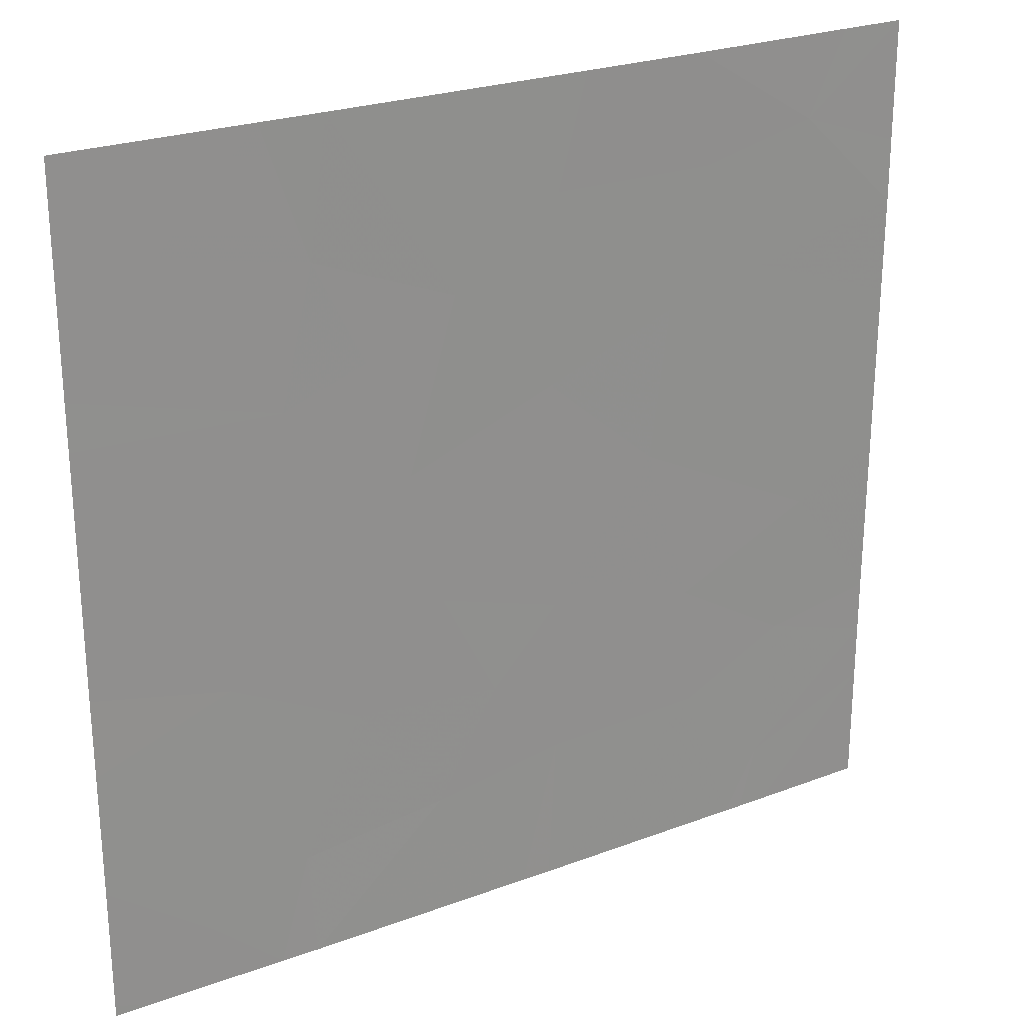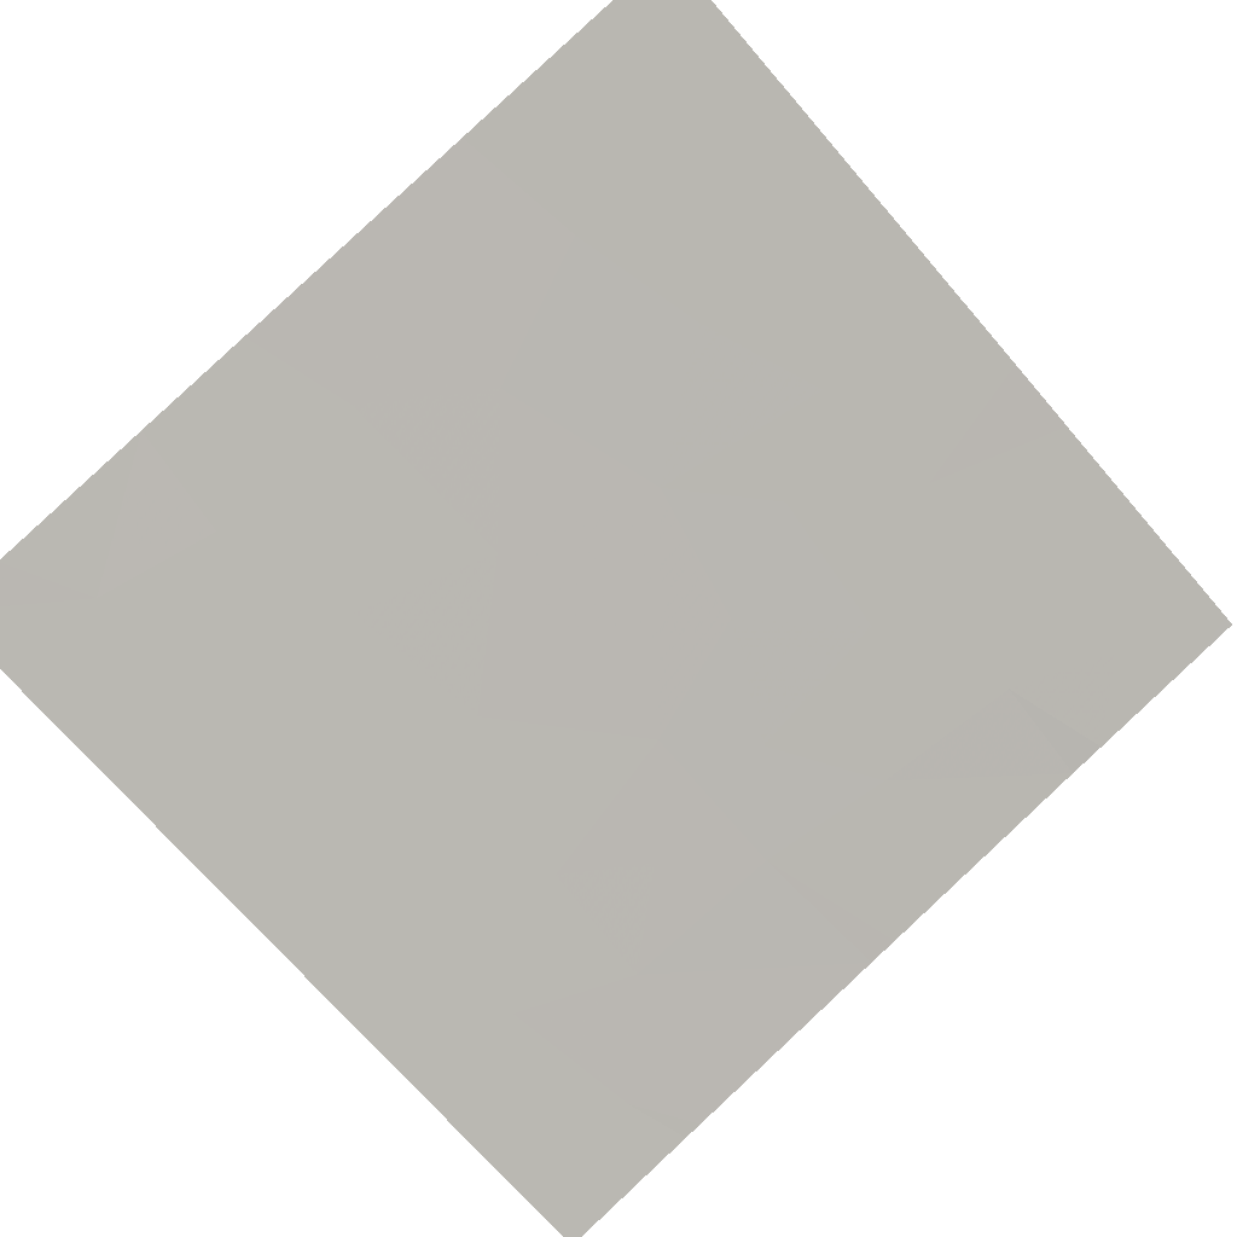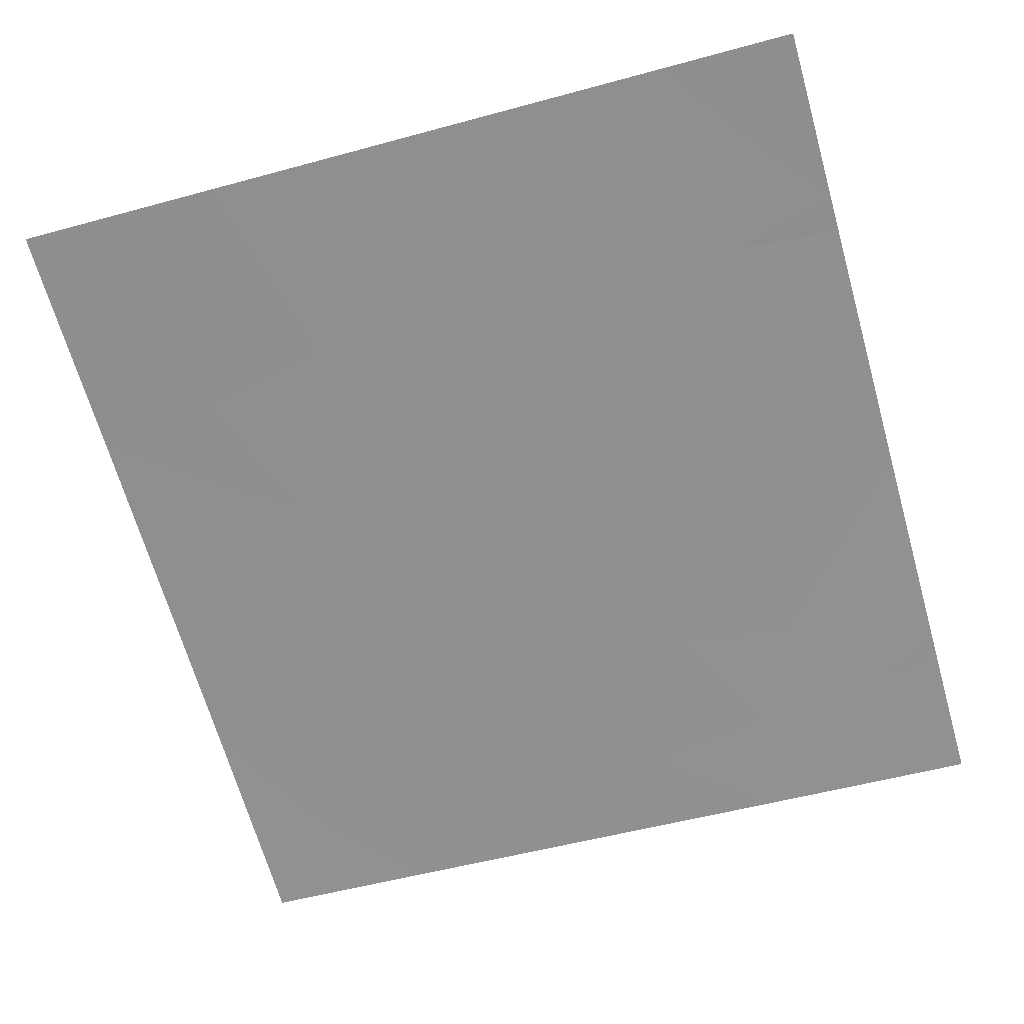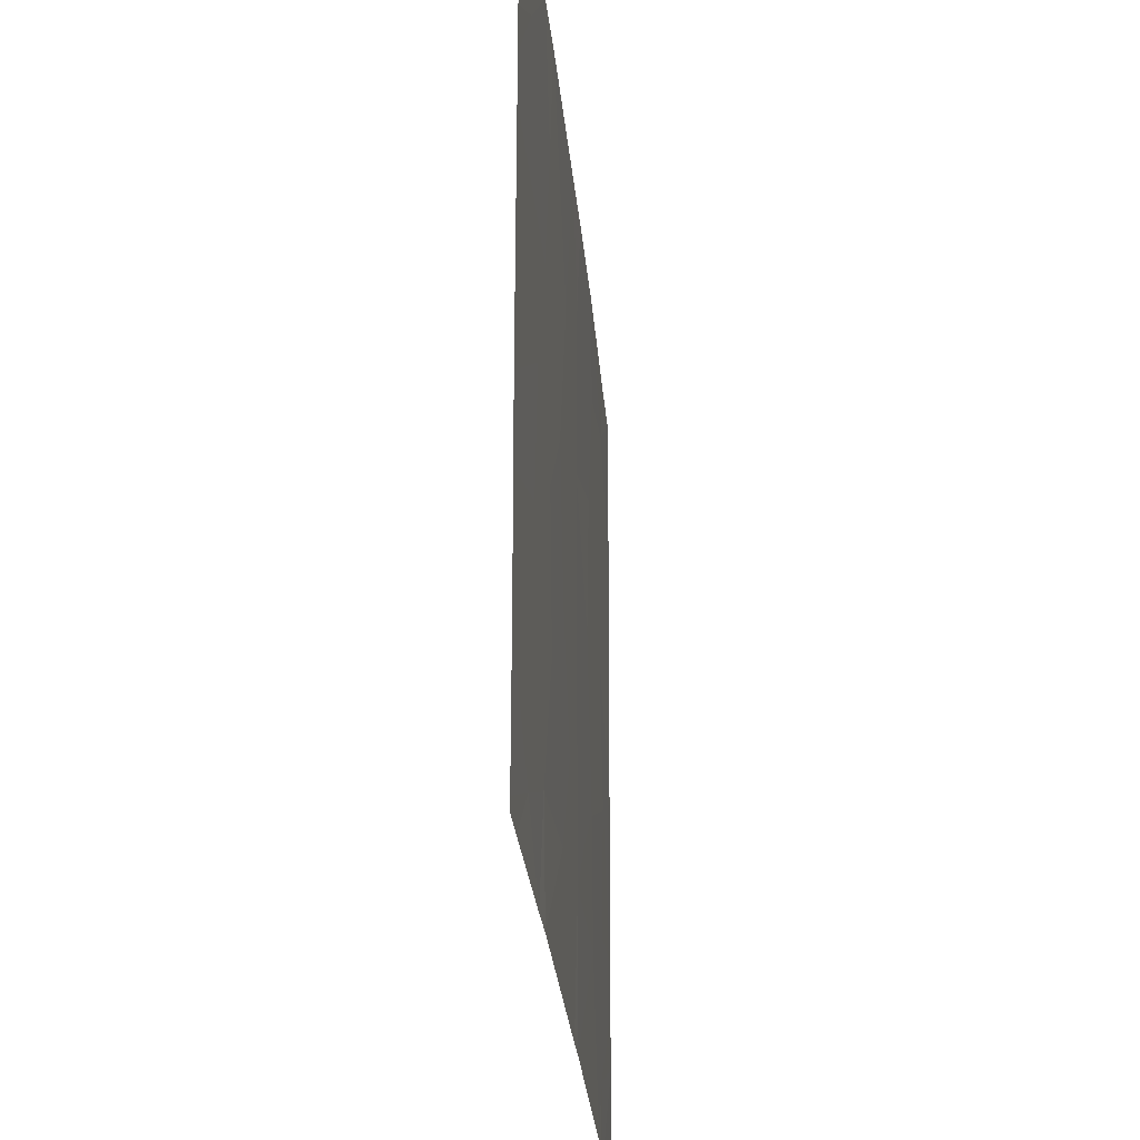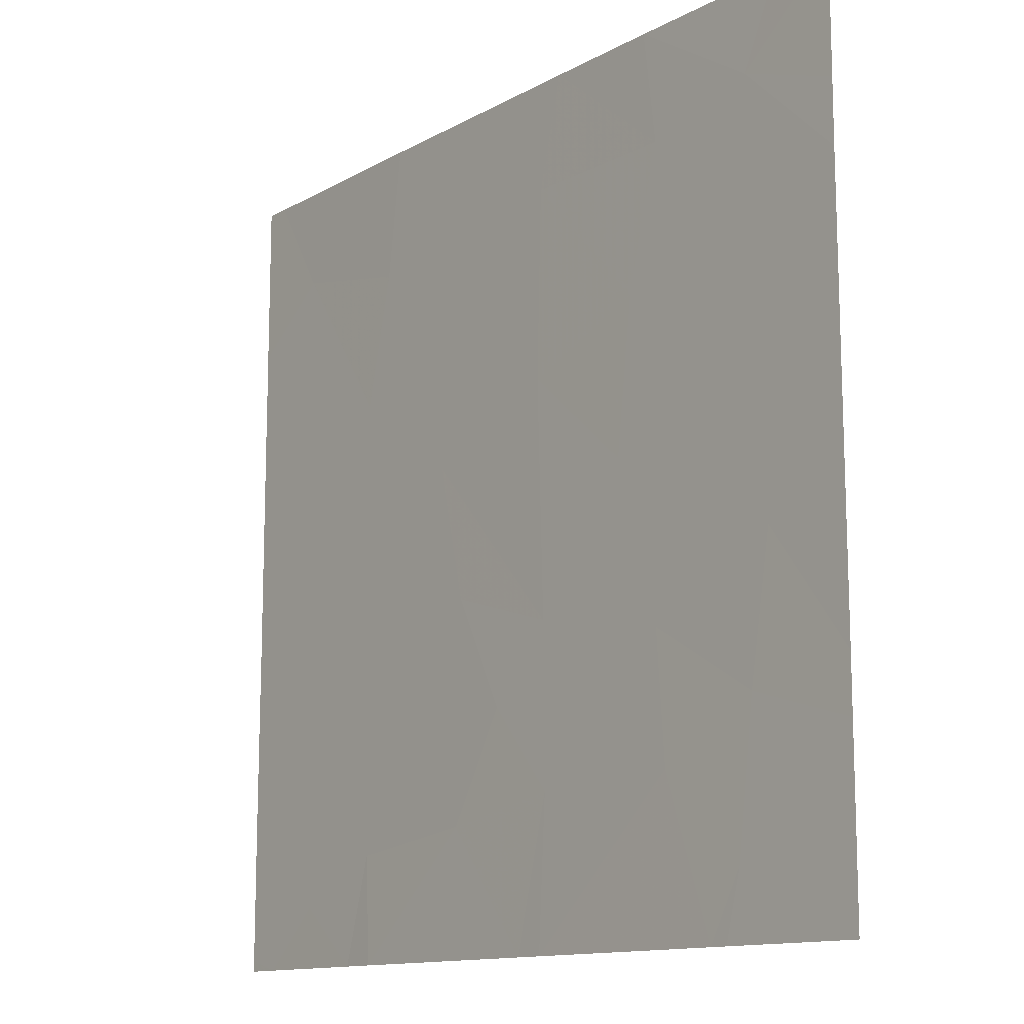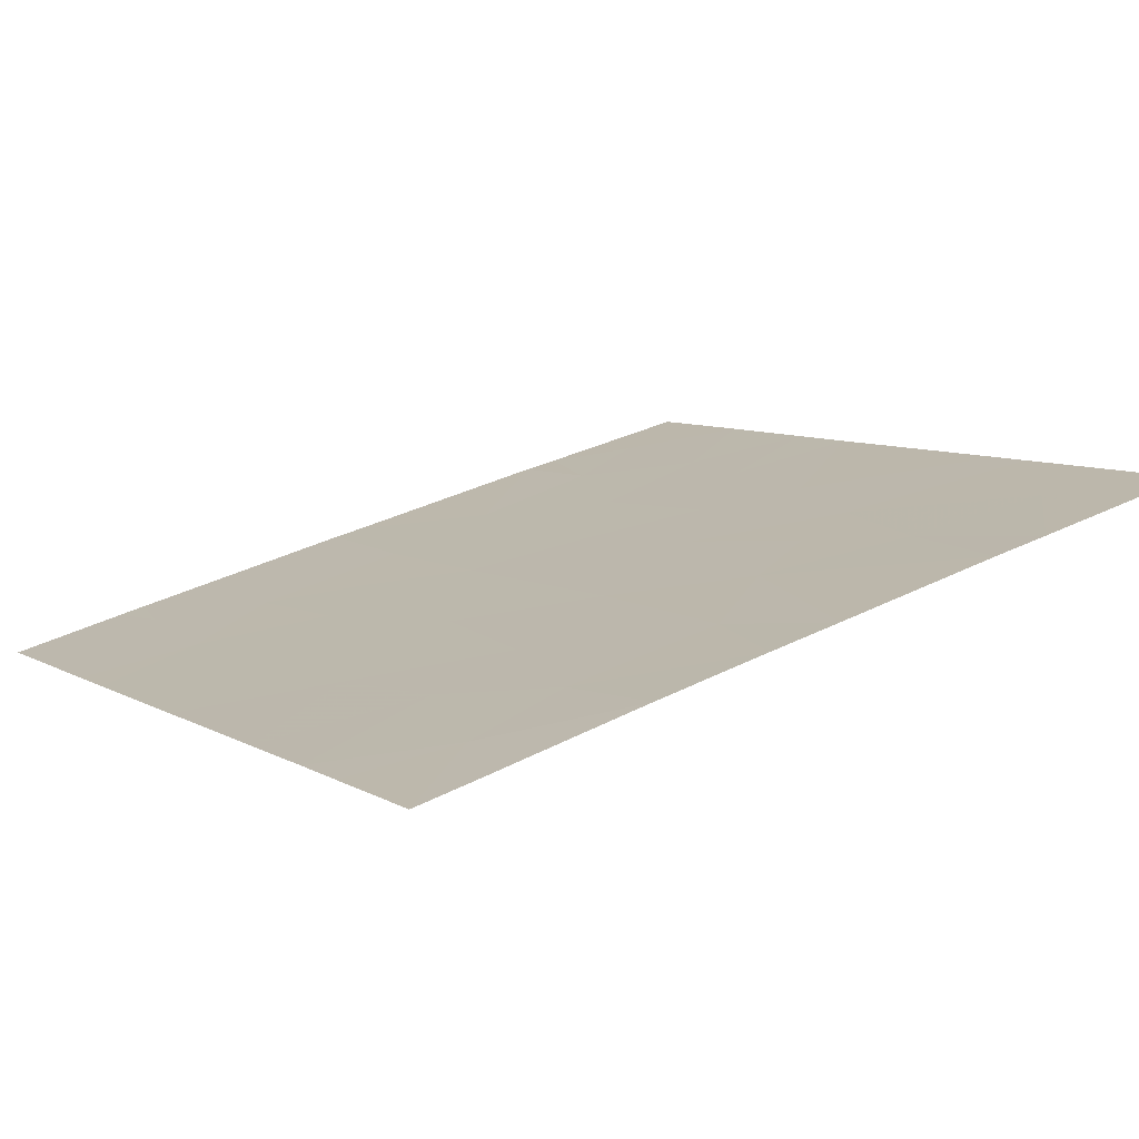
<metadata>
{"format":"obj","ext":"obj","renderer":"f3d","projection":"perspective","resolution":1024,"background":"white","views":[{"elev":25.0,"azim":162.7,"up":"+Z"},{"elev":-72.9,"azim":41.0,"up":"+Y"},{"elev":-52.7,"azim":106.4,"up":"+Y"},{"elev":-29.0,"azim":109.0,"up":"+Z"},{"elev":-12.7,"azim":-114.6,"up":"+Z"},{"elev":7.9,"azim":-33.5,"up":"+Y"}]}
</metadata>
<code>
v -4.615 29.91 -19.82
v -4.784 29.87 -19.22
v -5.141 29.78 -19.61
v -4.926 29.83 -20.71
v -5.173 29.77 -21.01
v -4.706 29.89 -21.09
v -4.4 29.96 -20.66
v -6.511 29.43 -20.14
v -6.51 29.43 -20.73
v -6.201 29.51 -20.3
v -5.04 29.81 -21.54
v -5.146 29.78 -21.54
v -5.164 29.78 -18.93
v -5.607 29.66 -19.43
v -4.352 29.98 -18.54
v -4.131 30.03 -18.54
v -4.287 29.99 -19.02
v -4.013 30.05 -19.95
v -4.342 29.97 -20.14
v -3.949 30.07 -20.43
v -3.57 30.16 -18.54
v -3.789 30.11 -18.91
v -3.478 30.18 -18.54
v -3.478 30.18 -19.14
v -5.267 29.75 -18.54
v -5.74 29.63 -18.94
v -6.51 29.43 -21.12
v -6.51 29.43 -21.54
v -6.094 29.54 -21.54
v -4.218 30.01 -21.54
v -4.193 30.01 -21.16
v -6.512 29.44 -19.53
v -6.061 29.55 -19.78
v -5.541 29.68 -19.96
v -5.708 29.64 -20.54
v -3.479 30.18 -21.06
v -3.842 30.1 -21.33
v -3.9 30.08 -20.78
v -5.928 29.58 -21.54
v -5.74 29.63 -20.99
v -5.993 29.57 -21.54
v -6.053 29.55 -21.31
v -3.478 30.18 -20.33
v -3.478 30.18 -19.47
v -5.166 29.77 -20.44
v -4.727 29.88 -20.31
v -3.478 30.18 -19.31
v -4.174 30.01 -19.49
v -6.51 29.43 -20.92
v -6.117 29.53 -20.8
v -5.447 29.7 -20.75
v -4.465 29.94 -19.39
v -6.149 29.53 -18.84
v -5.695 29.65 -18.54
v -4.993 29.82 -18.54
v -3.609 30.15 -21.54
v -3.479 30.18 -21.5
v -3.479 30.18 -21.54
v -3.479 30.18 -20.61
v -4.087 30.04 -21.54
v -6.287 29.49 -18.54
v -6.513 29.44 -18.97
v -6.513 29.44 -19.19
v -6.513 29.44 -18.54
v -5.98 29.57 -19.34
f 3 1 2
f 6 4 5
f 6 7 4
f 10 8 9
f 5 12 11
f 3 2 13
f 13 14 3
f 17 16 15
f 20 18 19
f 19 7 20
f 23 21 22
f 22 24 23
f 26 13 25
f 26 14 13
f 29 27 28
f 6 11 30
f 30 31 6
f 33 32 8
f 33 34 14
f 34 10 35
f 34 33 10
f 38 37 36
f 38 31 37
f 40 39 12
f 12 5 40
f 42 41 39
f 18 43 44
f 20 7 38
f 46 1 45
f 48 47 22
f 22 17 48
f 17 22 16
f 50 49 42
f 42 40 50
f 40 5 51
f 38 7 31
f 5 4 45
f 52 1 48
f 2 1 52
f 35 51 45
f 26 54 53
f 13 55 25
f 57 37 56
f 57 36 37
f 58 57 56
f 38 36 59
f 31 30 60
f 2 15 55
f 2 17 15
f 17 2 52
f 34 3 14
f 35 50 40
f 35 40 51
f 53 54 61
f 42 49 27
f 27 29 42
f 63 53 62
f 42 29 41
f 53 61 64
f 64 62 53
f 21 16 22
f 17 52 48
f 48 44 47
f 48 18 44
f 24 22 47
f 56 37 60
f 65 53 63
f 65 26 53
f 65 33 14
f 18 48 1
f 26 65 14
f 3 45 1
f 3 34 45
f 5 45 51
f 1 19 18
f 33 8 10
f 46 45 4
f 4 7 46
f 6 5 11
f 10 9 50
f 50 35 10
f 26 25 54
f 31 60 37
f 34 35 45
f 40 42 39
f 50 9 49
f 13 2 55
f 46 19 1
f 46 7 19
f 20 43 18
f 20 59 43
f 20 38 59
f 65 63 32
f 32 33 65
f 31 7 6

</code>
